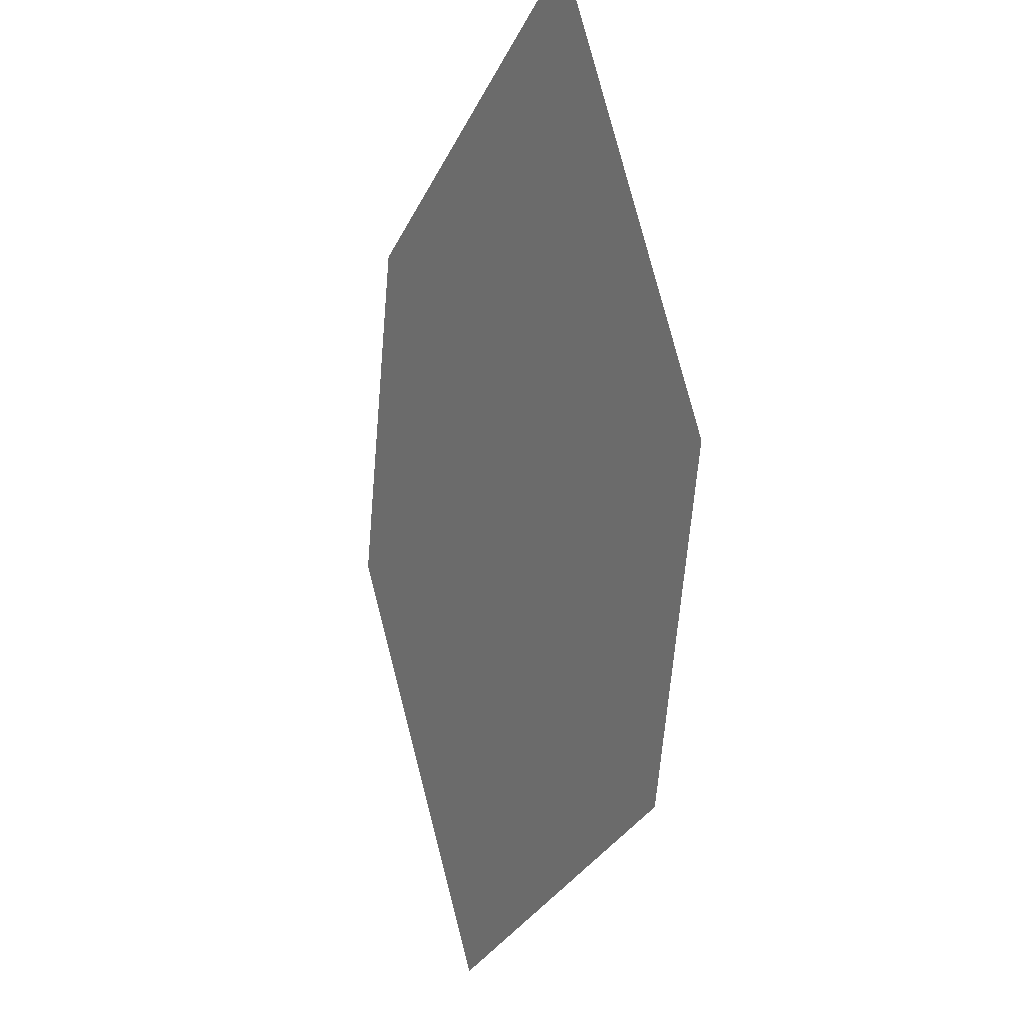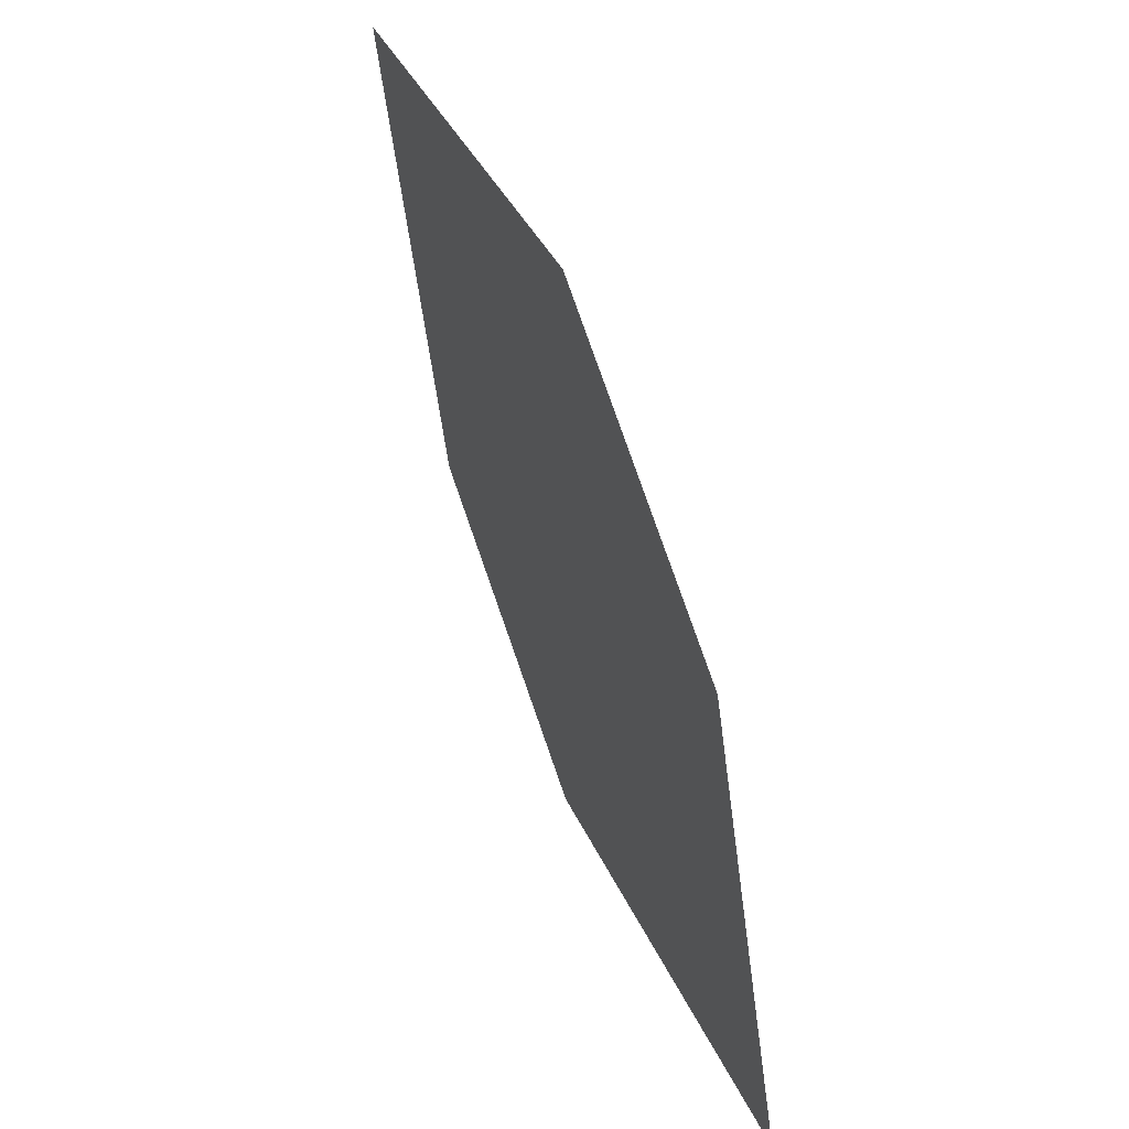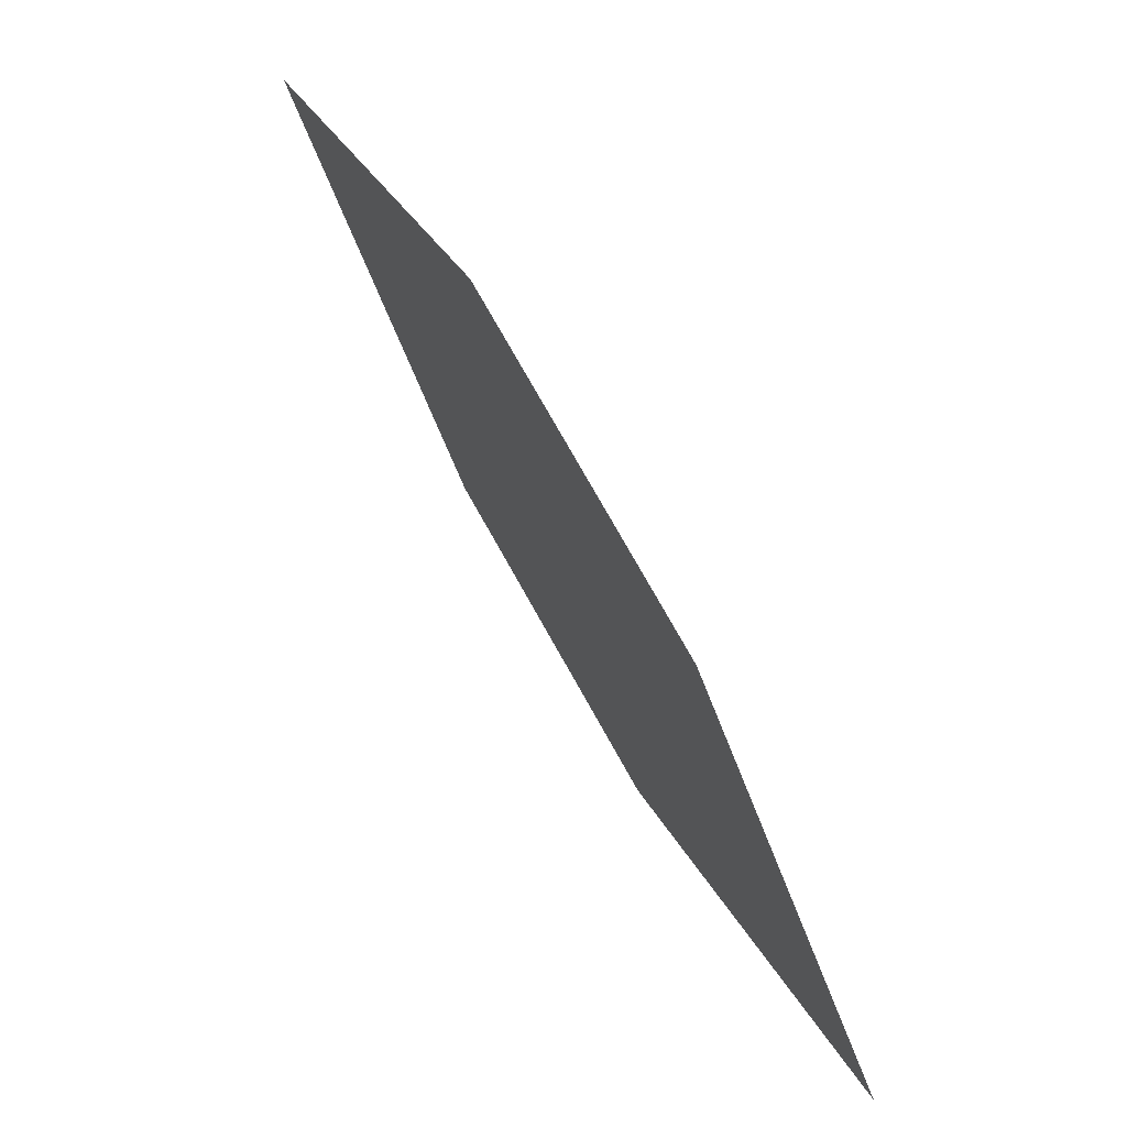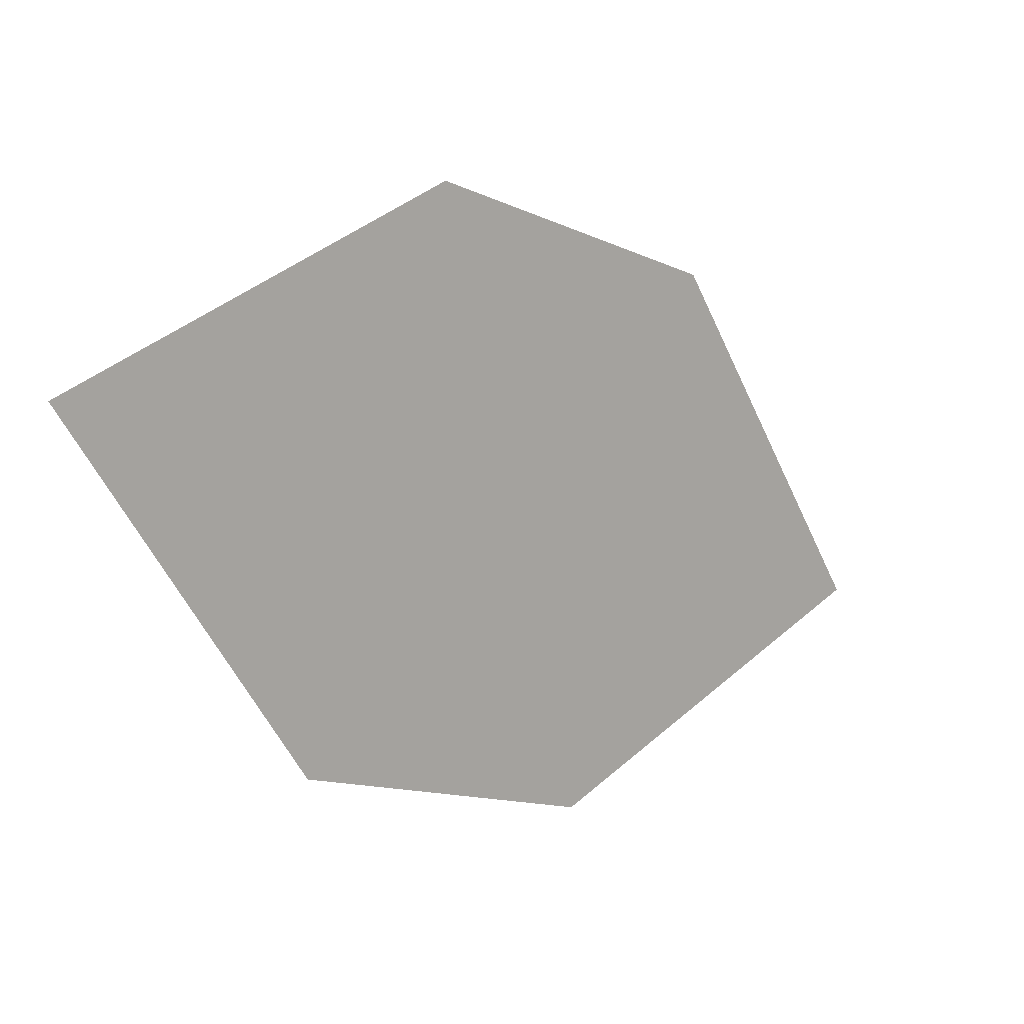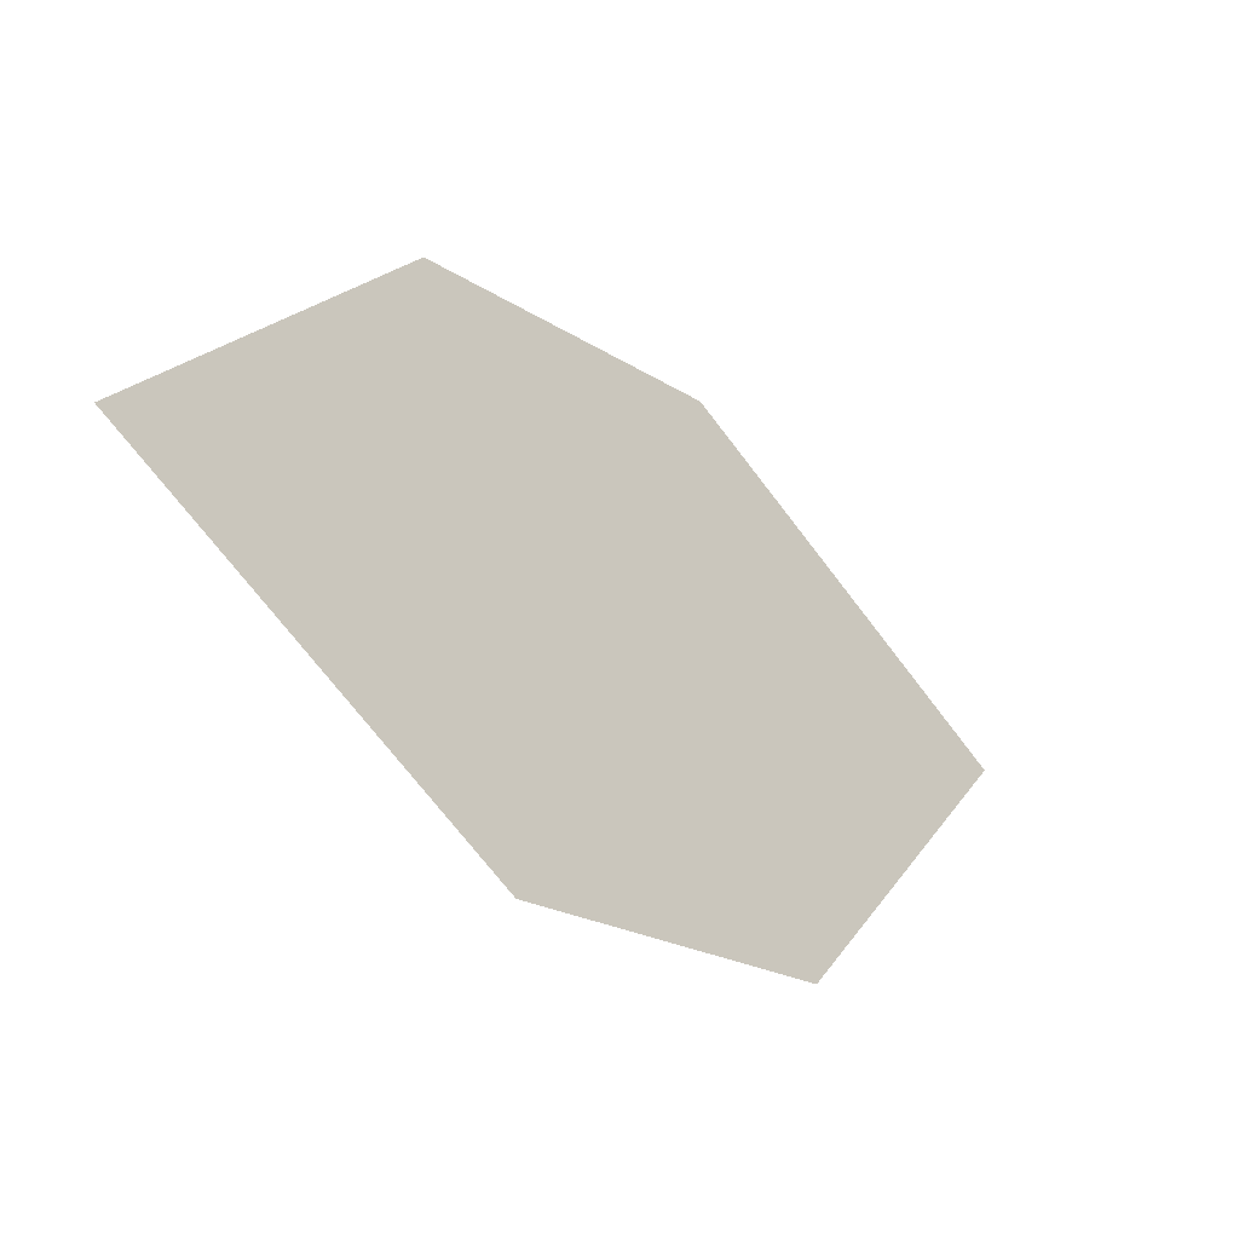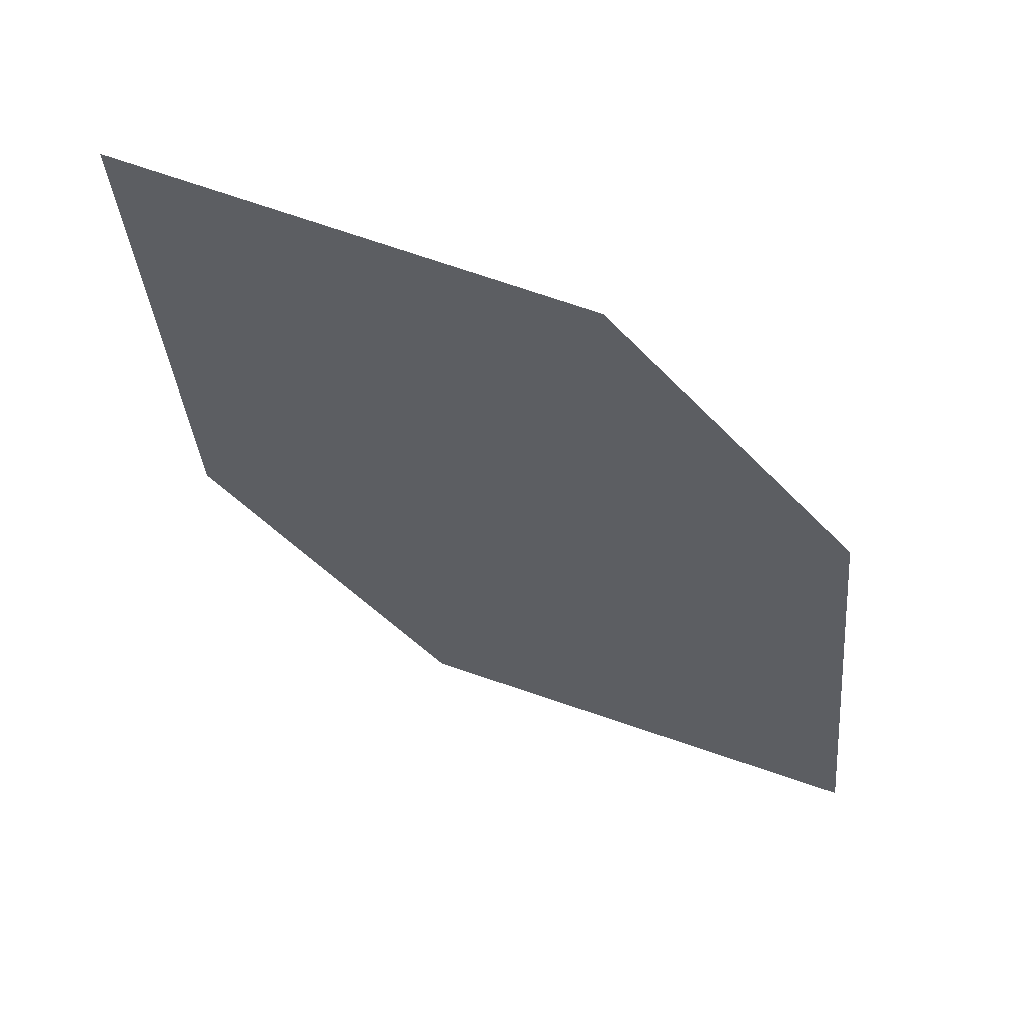
<metadata>
{"format":"obj","ext":"obj","renderer":"f3d","projection":"perspective","resolution":1024,"background":"white","views":[{"elev":-31.5,"azim":74.6,"up":"+Y"},{"elev":-61.1,"azim":104.9,"up":"+Y"},{"elev":-61.1,"azim":118.0,"up":"+Y"},{"elev":42.0,"azim":140.7,"up":"+Y"},{"elev":-71.8,"azim":-45.5,"up":"+Y"},{"elev":77.6,"azim":-154.5,"up":"+Y"}]}
</metadata>
<code>
o leaves.030
v 0.01489 -0.1396 0.7051
v 0.05991 -0.1389 0.6994
v 0.09992 -0.0768 0.7191
v 0.02655 -0.09835 0.7202
v 0.0549 -0.07743 0.7248
v 0.08826 -0.118 0.704
f 1 2 6 3
f 1 3 5 4

</code>
